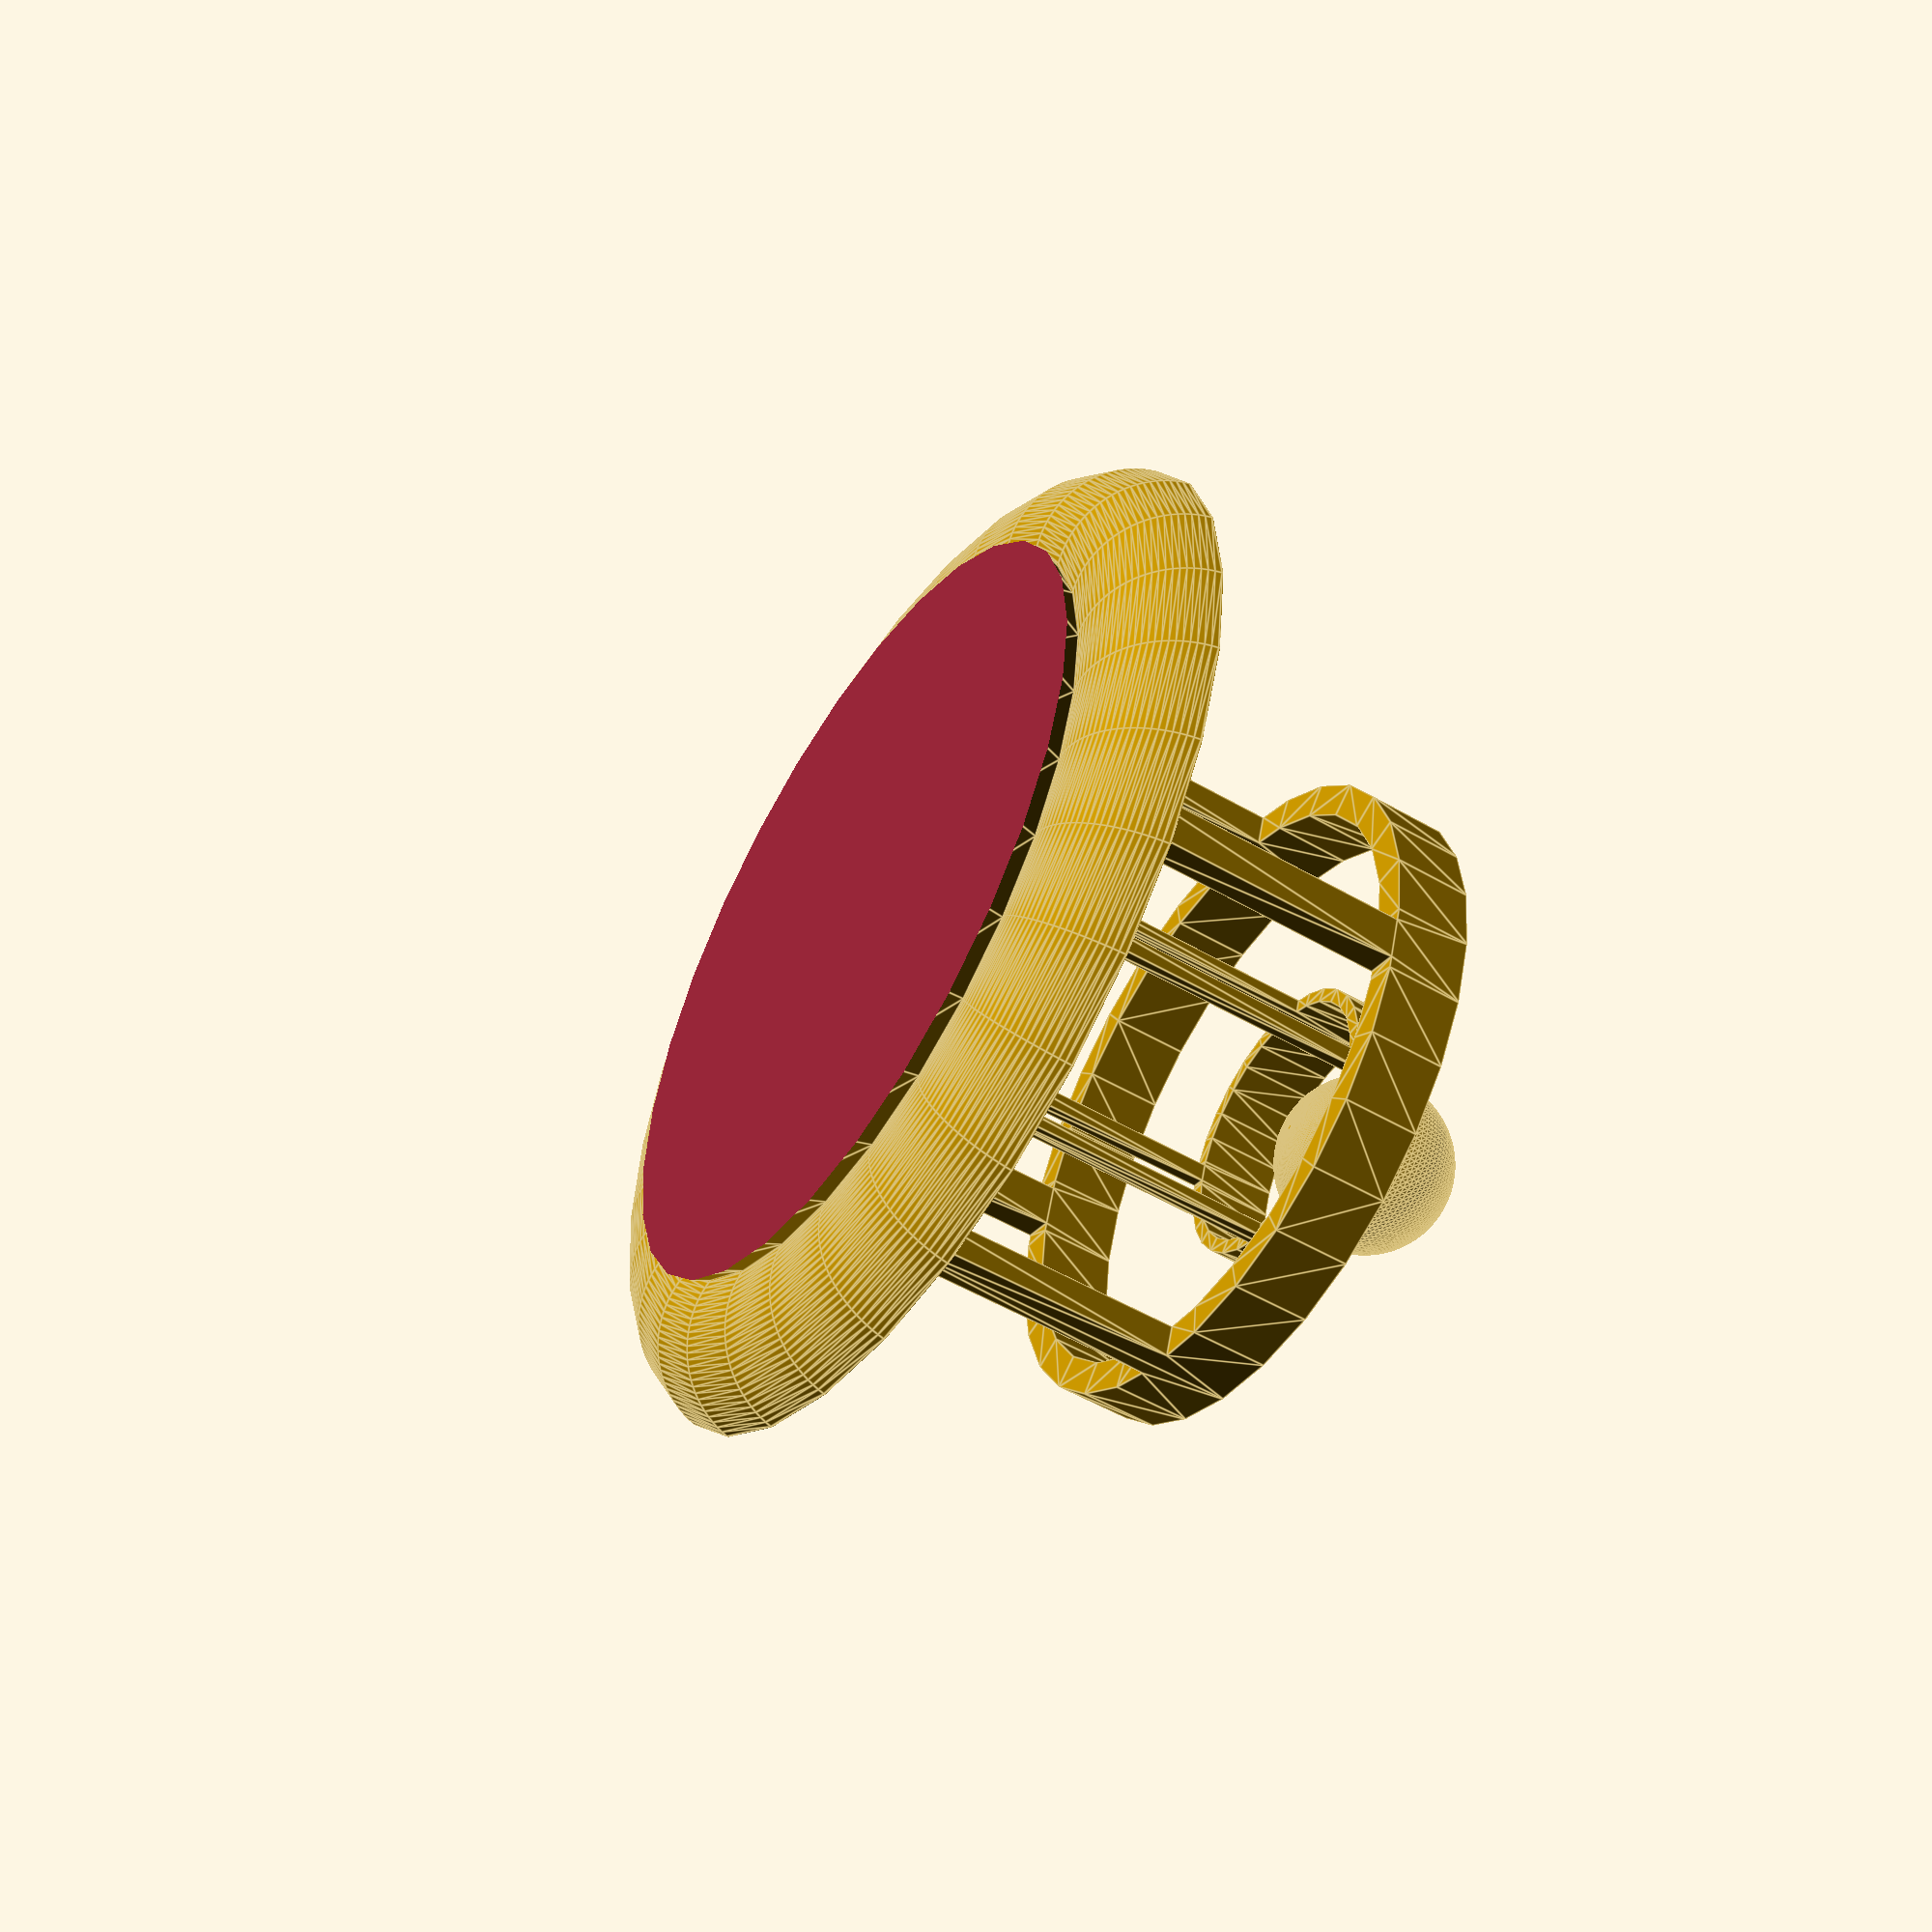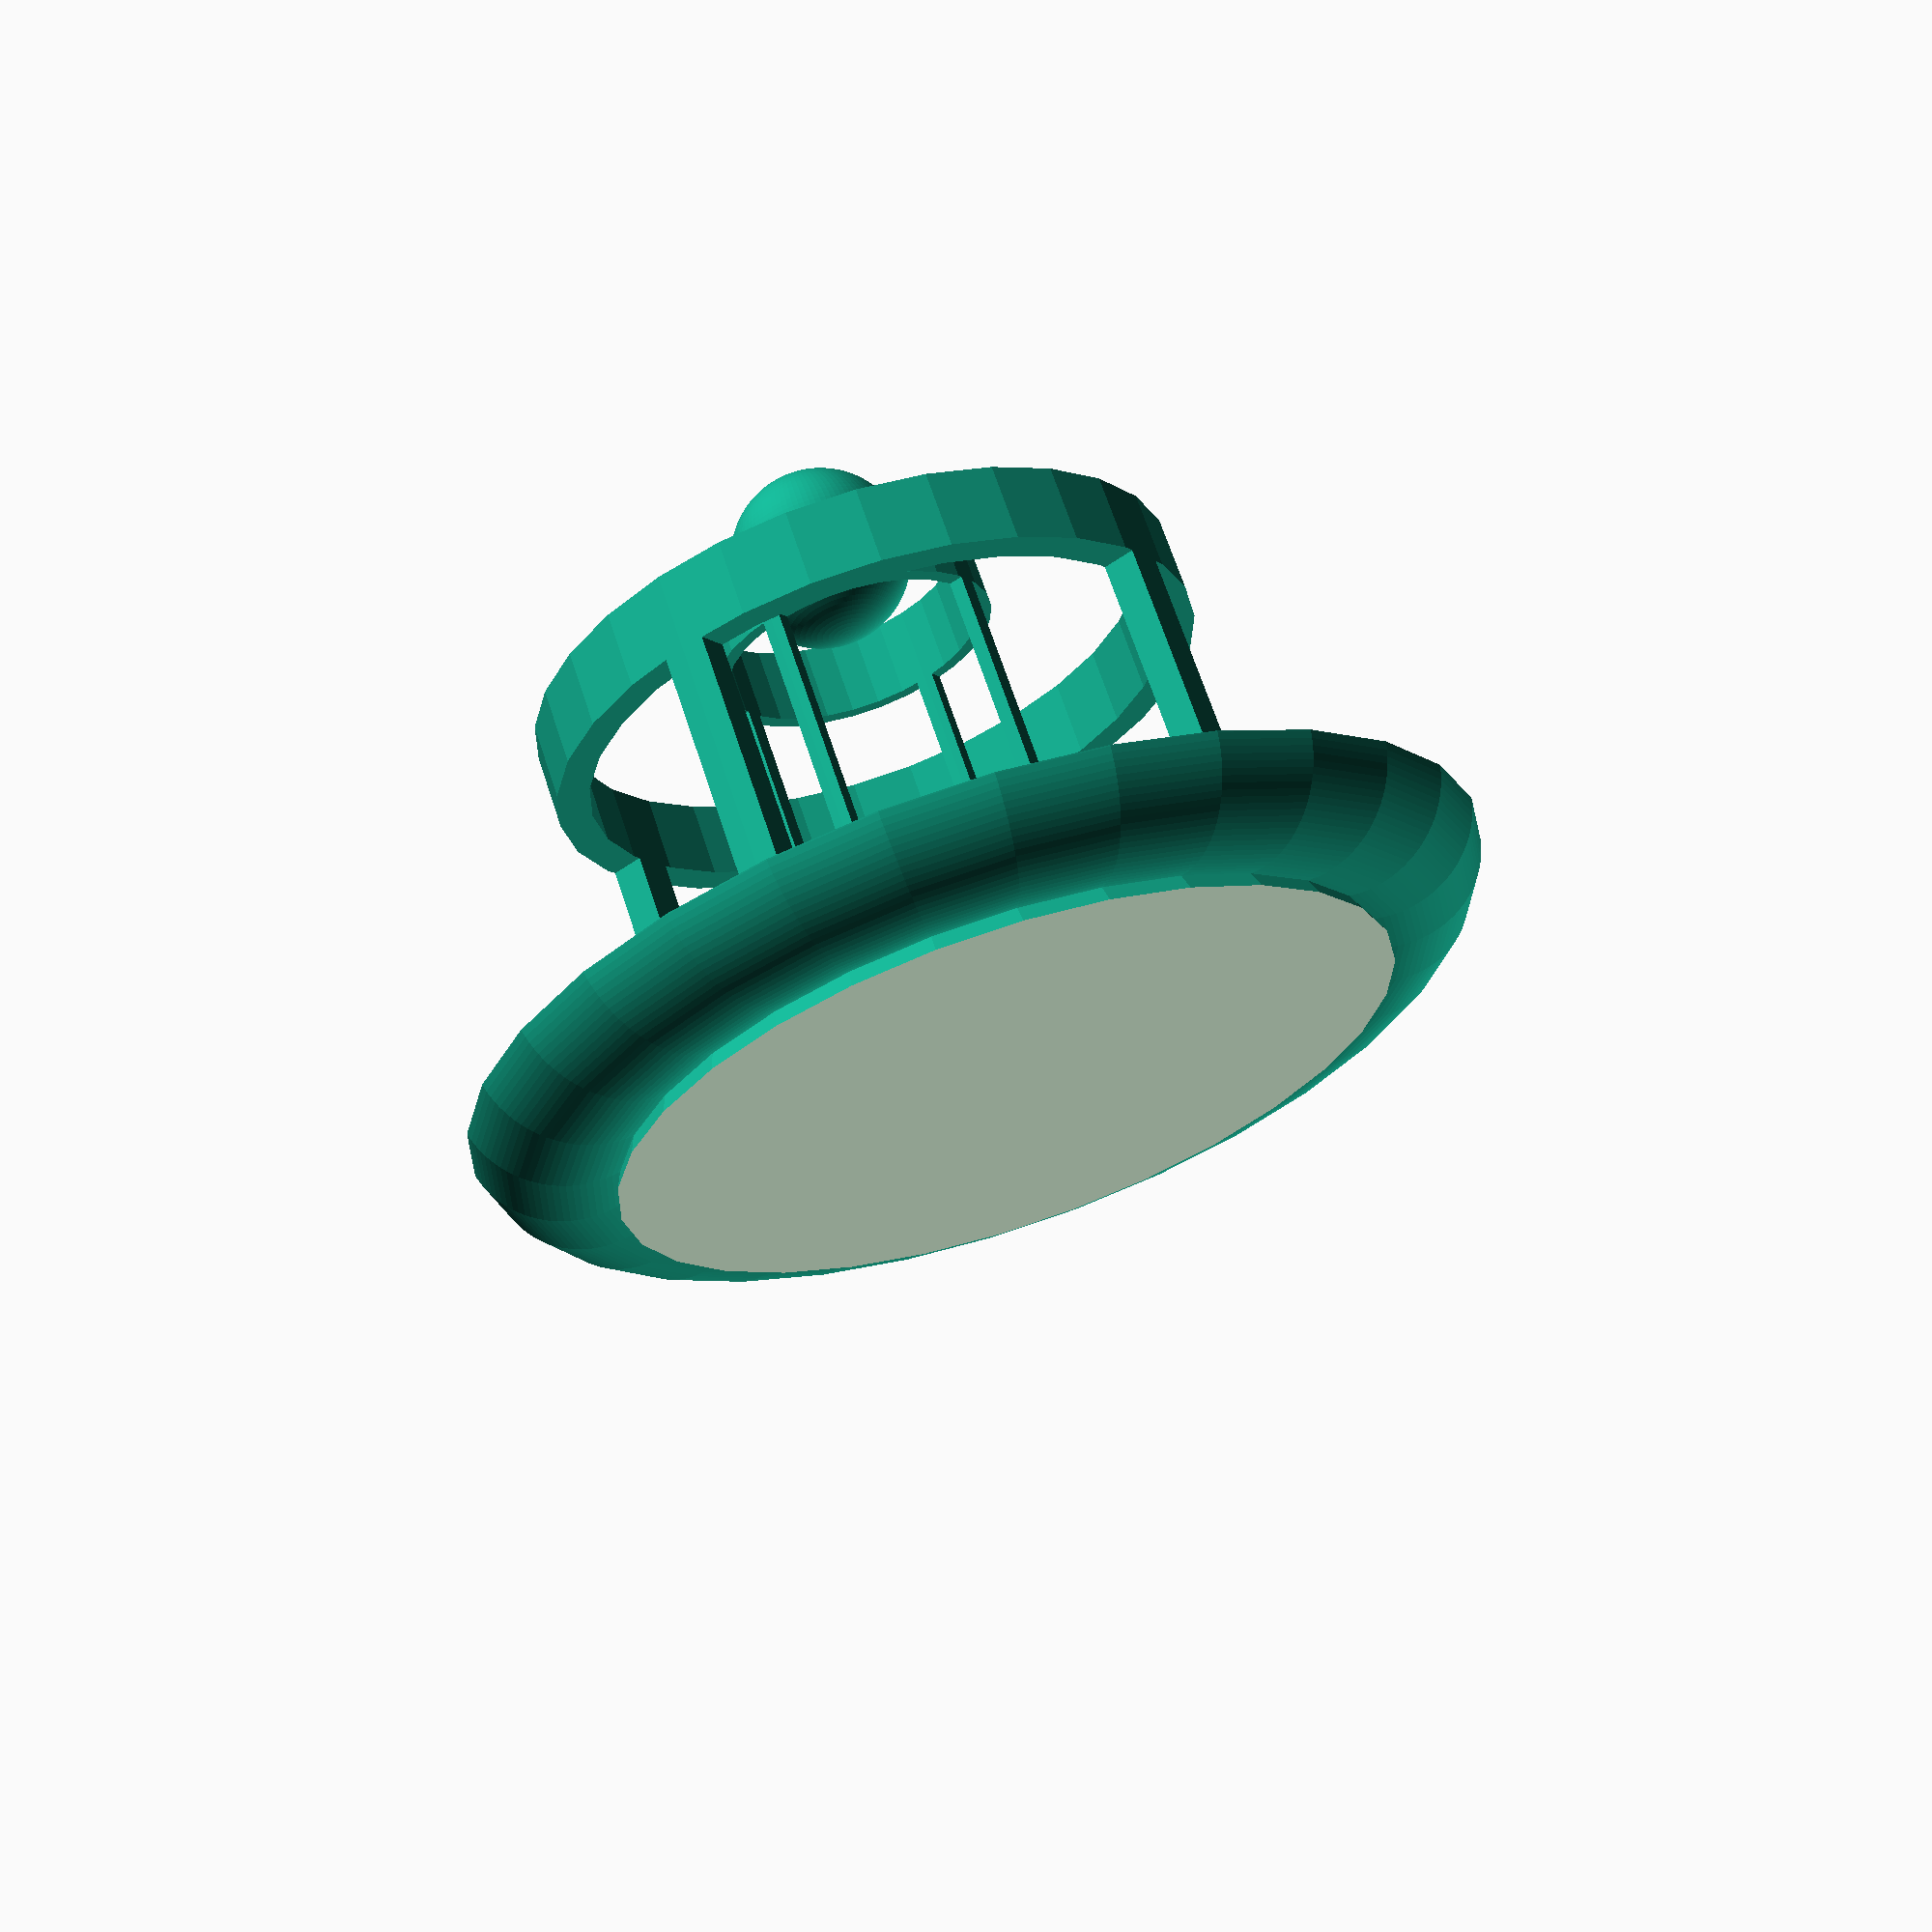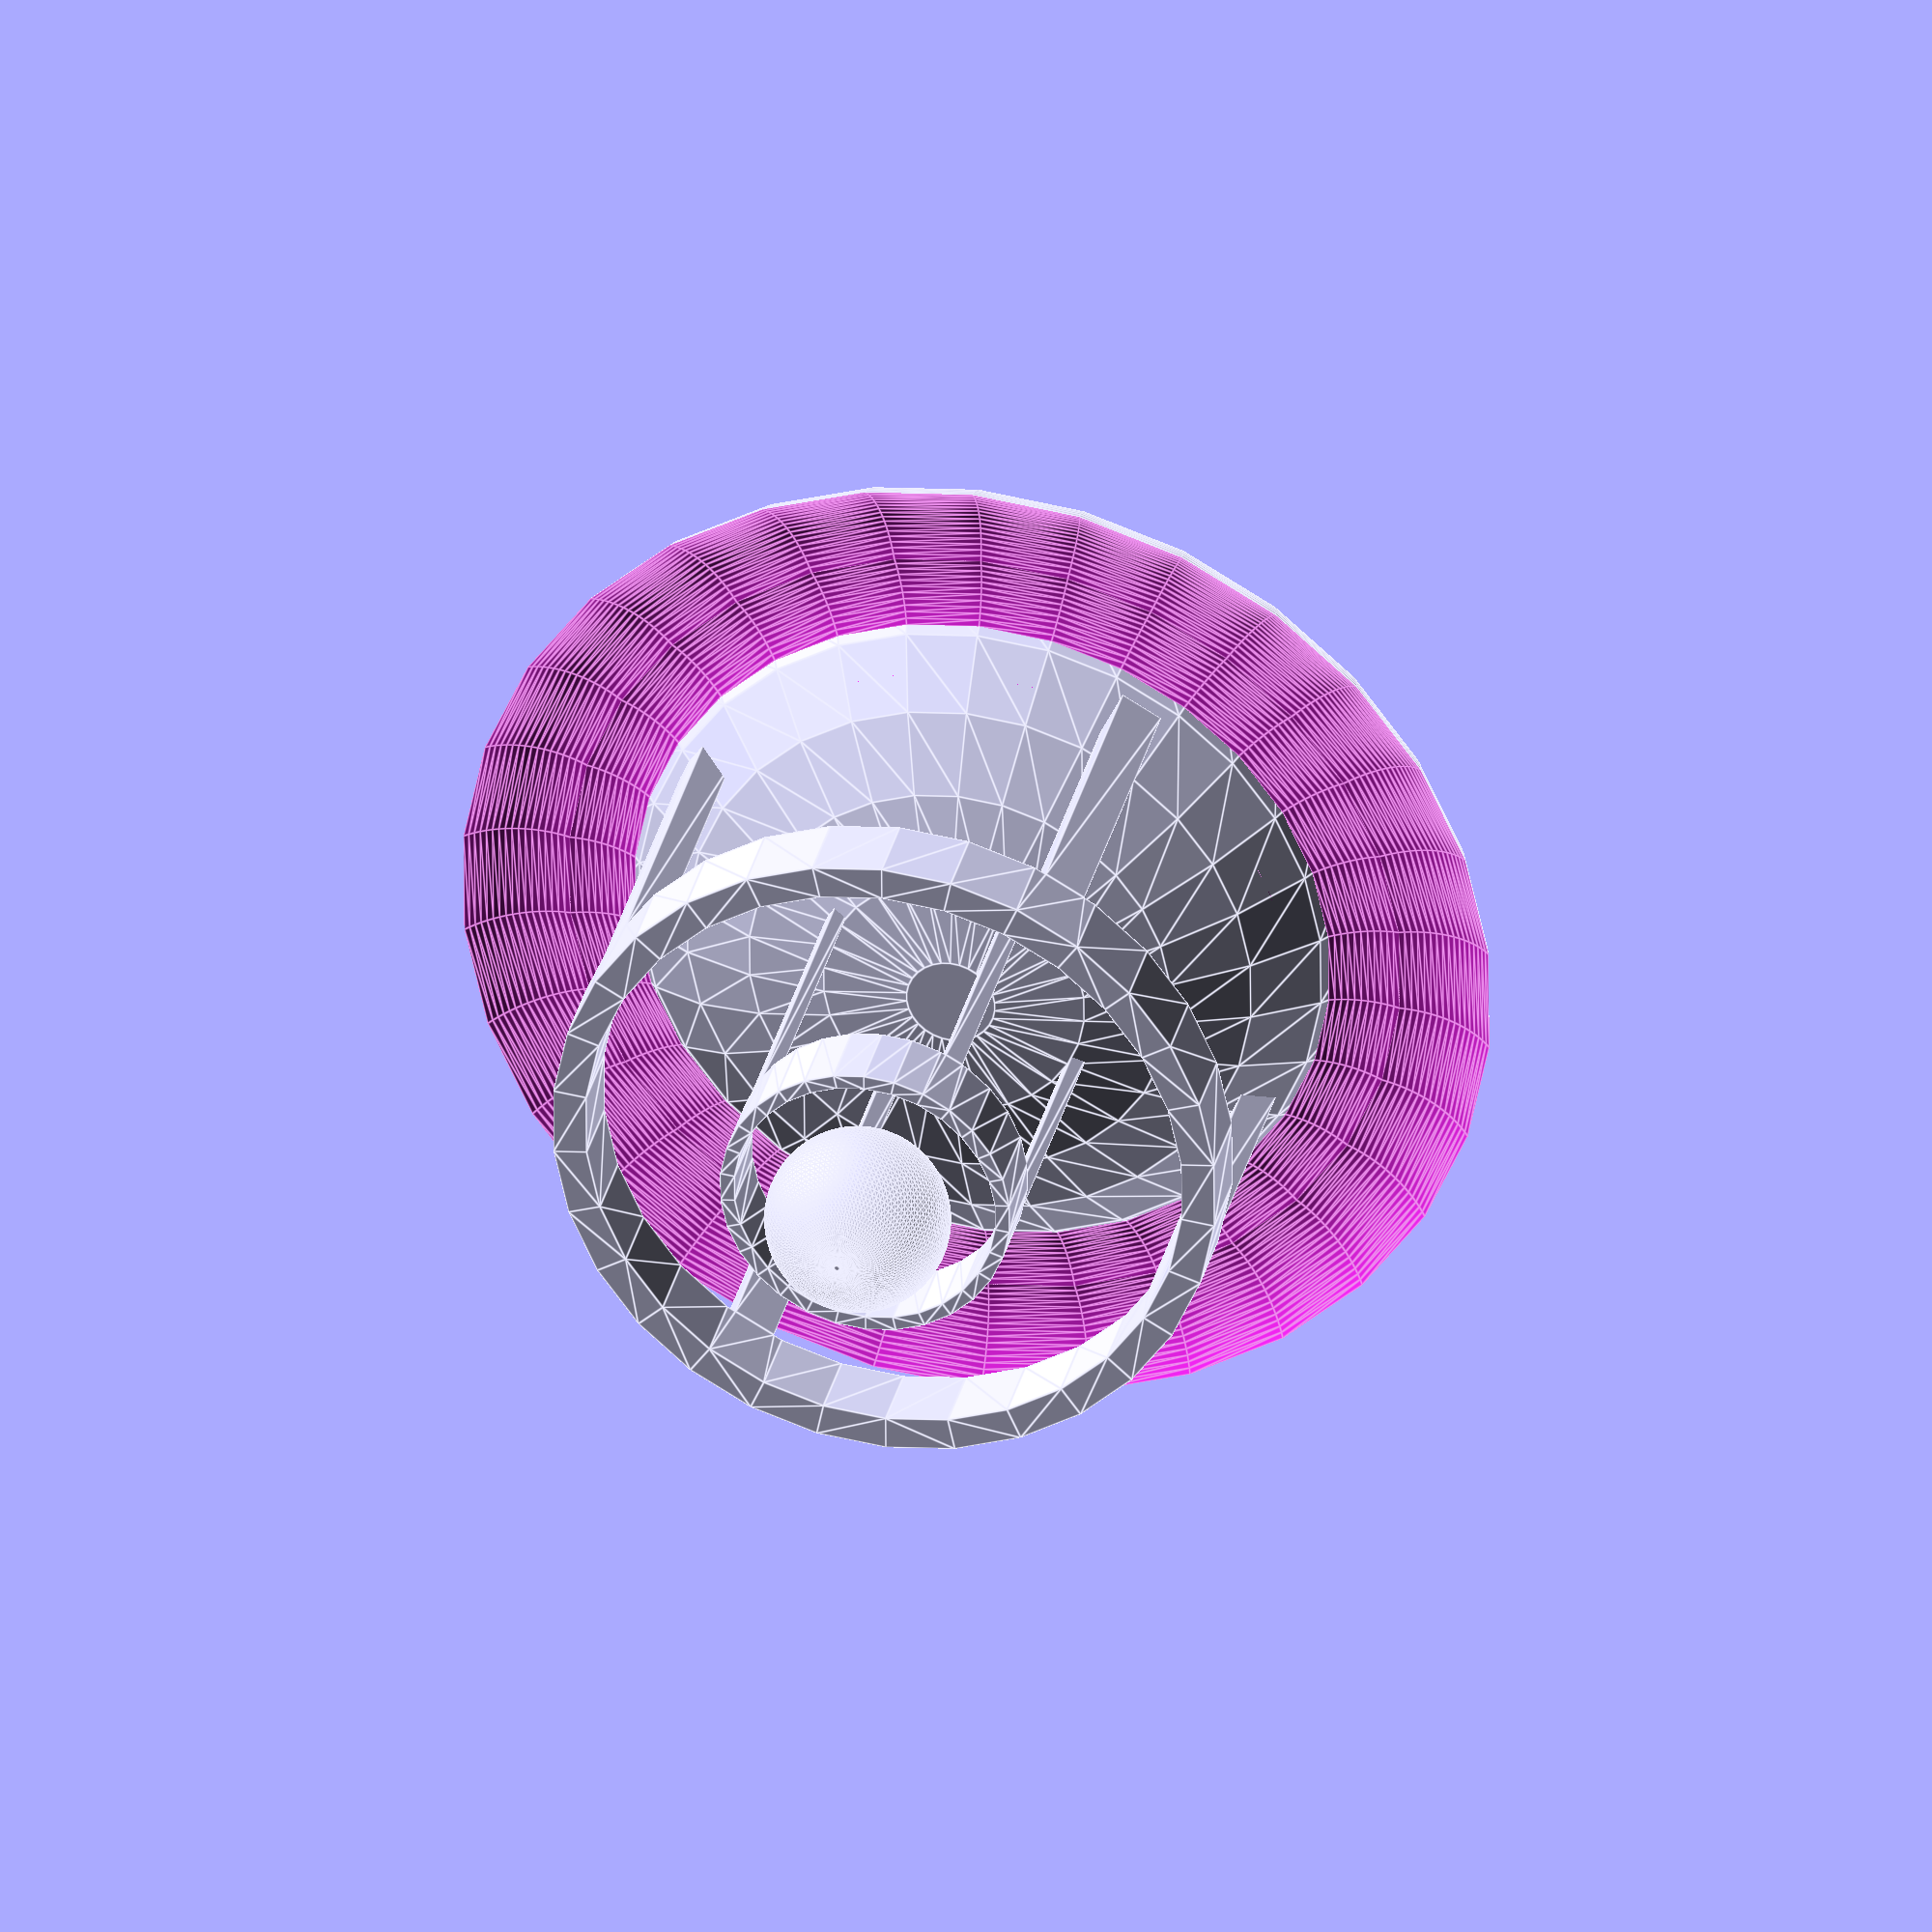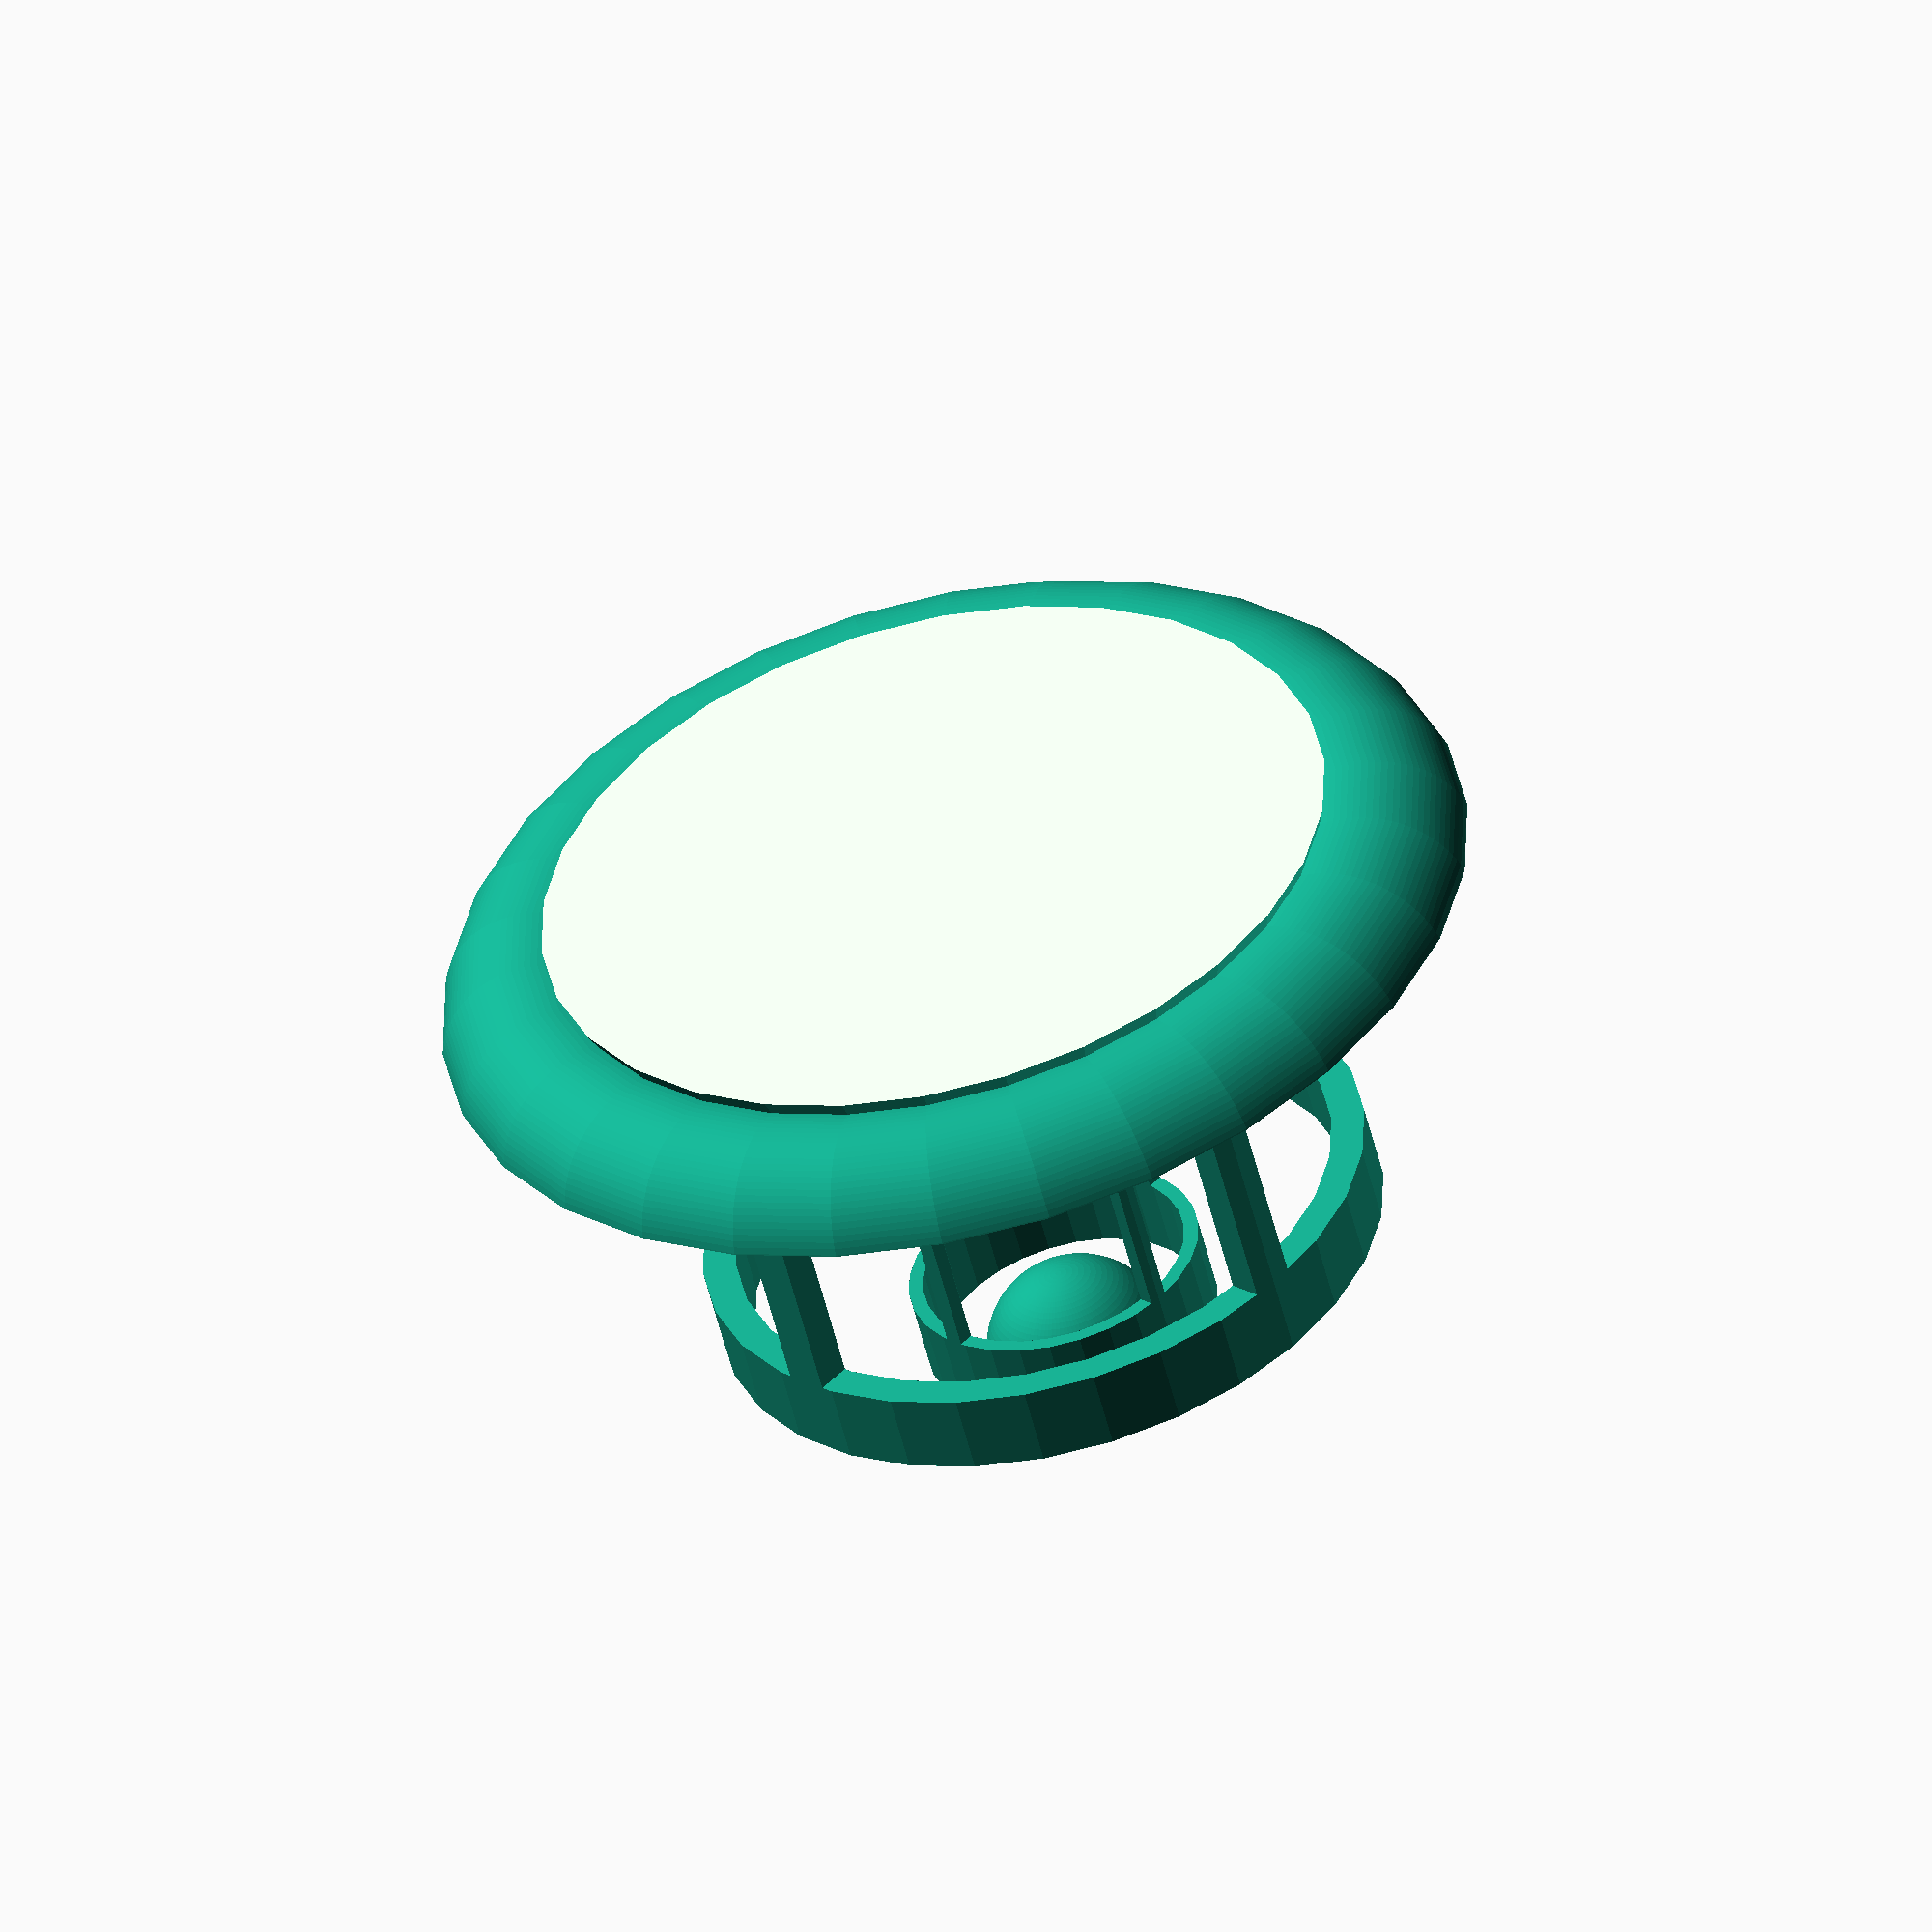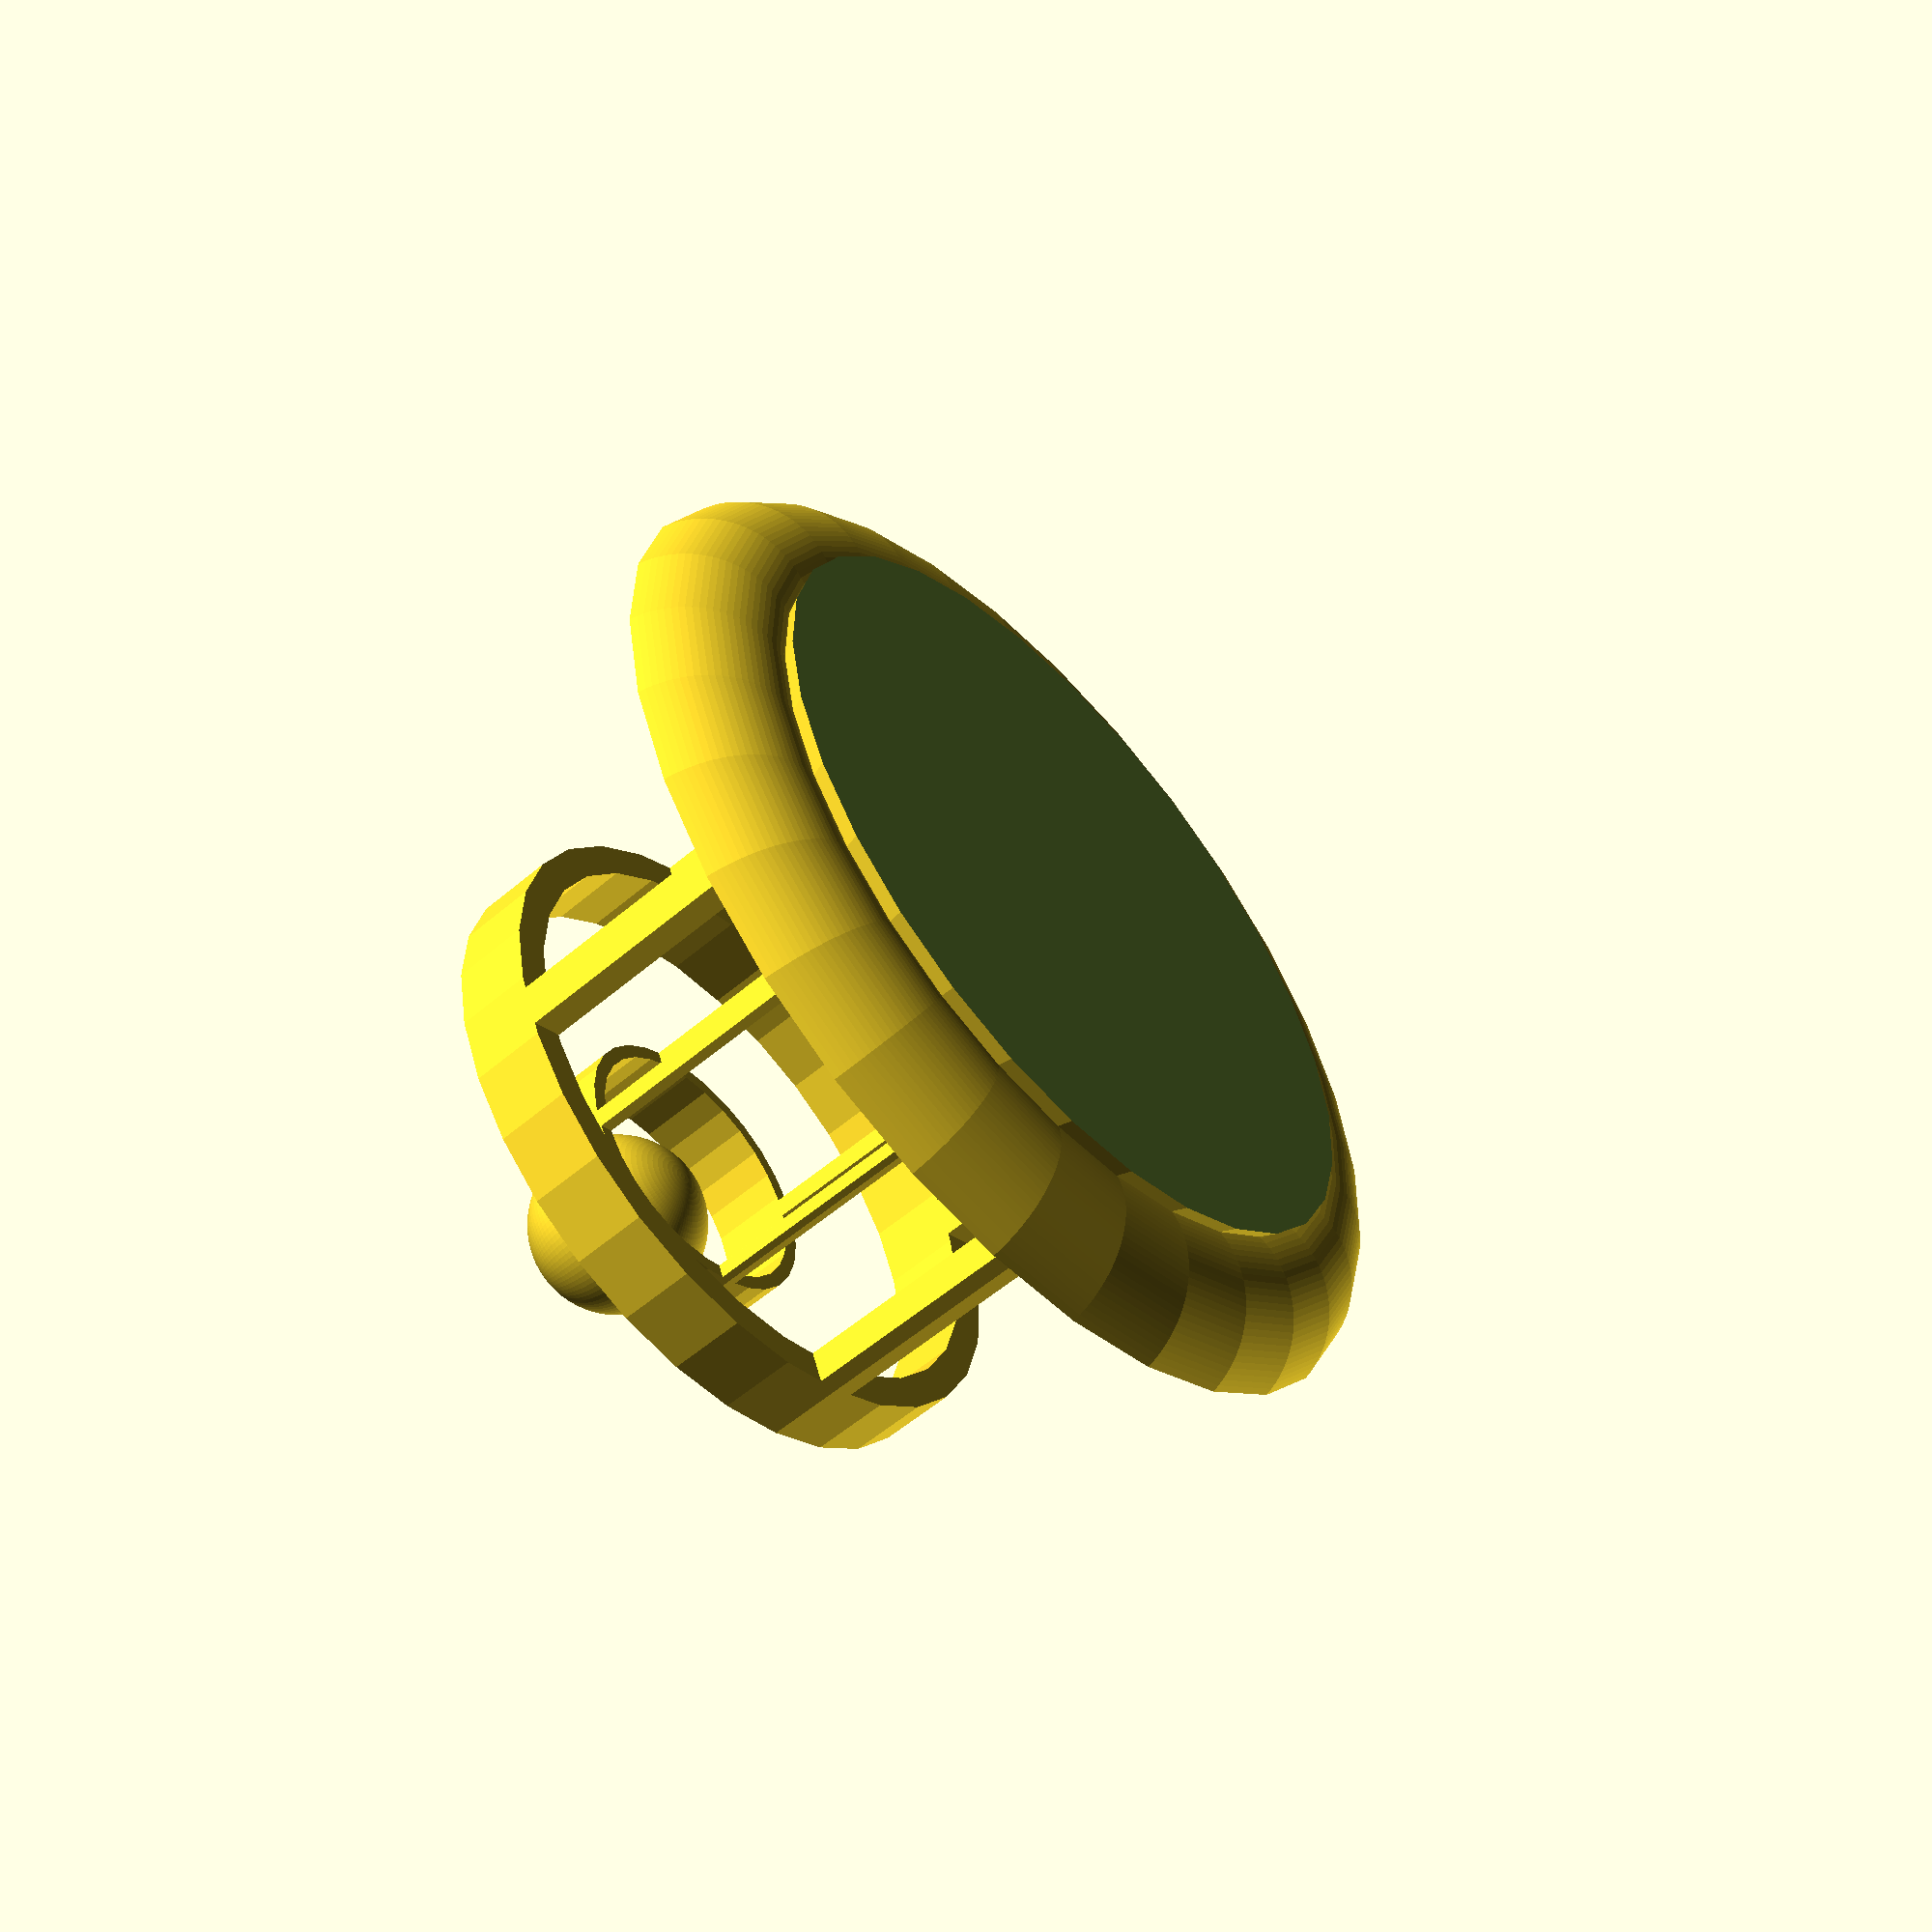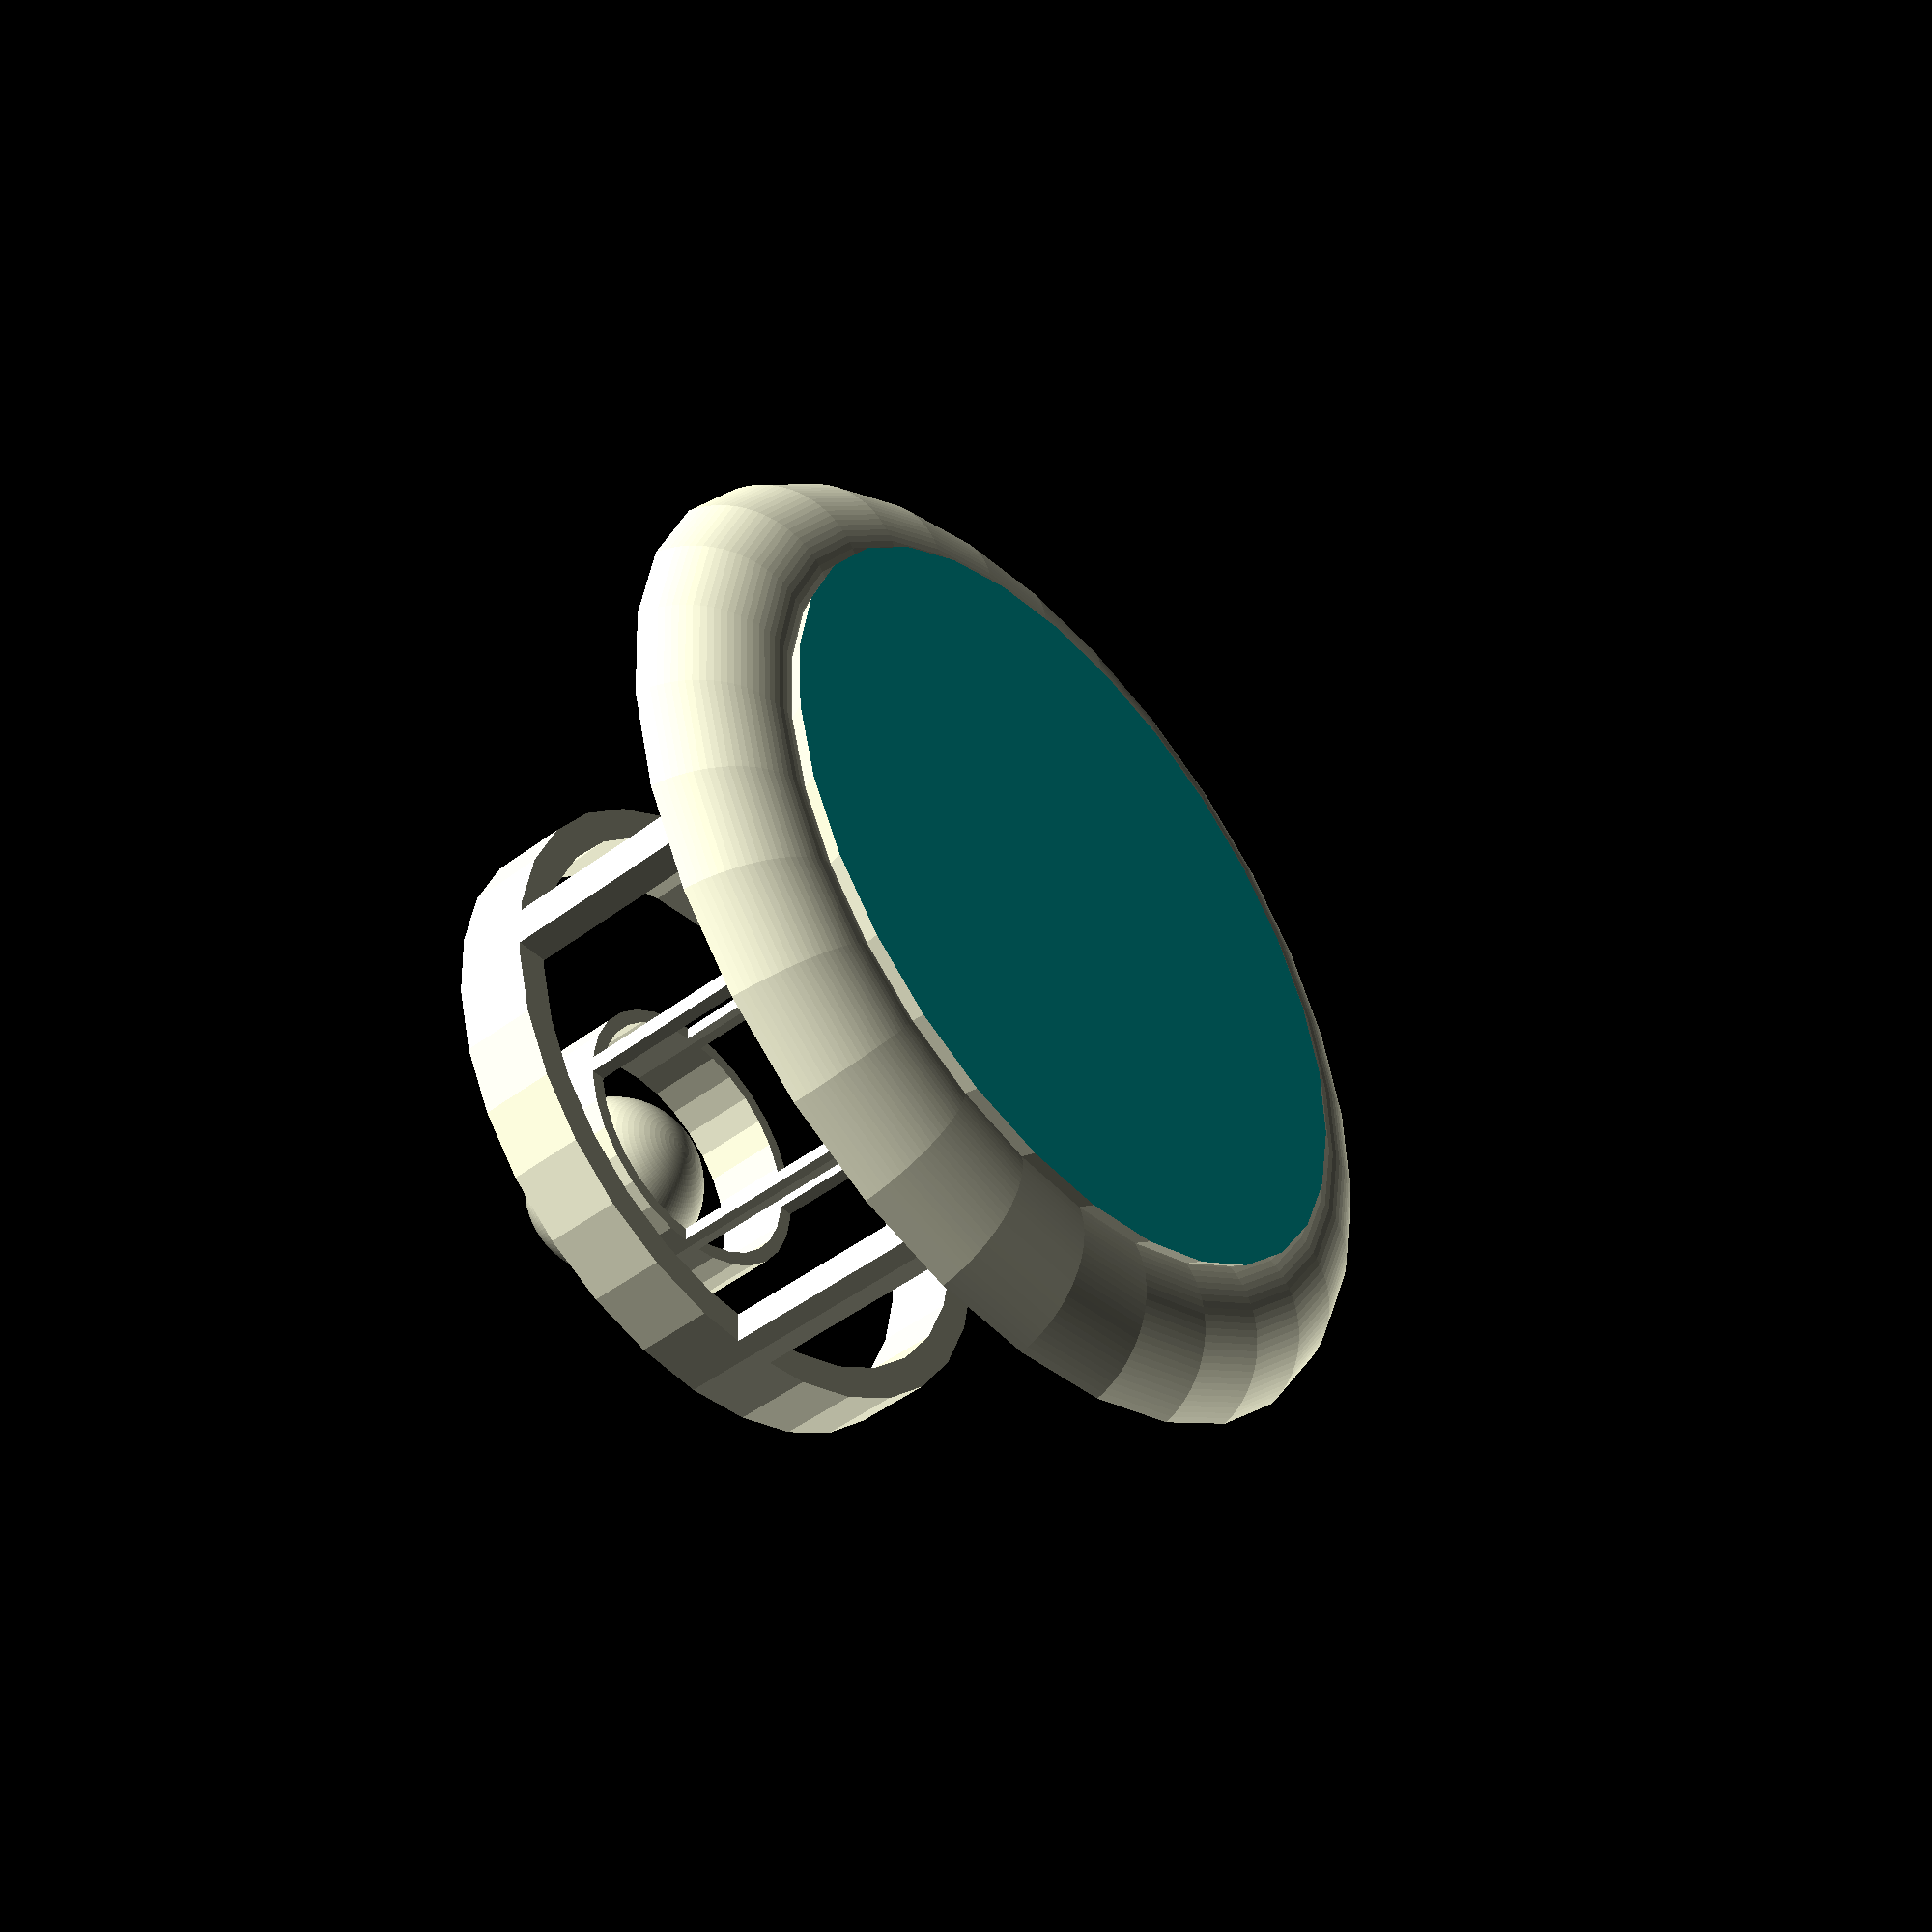
<openscad>
module mirror_copy(v = [1, 0, 0]) {
    children();
    mirror(v) children();
}
module hoop_hole_cube() {
    CUBE_LENGTH = 80;
    SHIFT = 5;
    translate([SHIFT,SHIFT,0])
    scale([1,1,1.35])
    cube(CUBE_LENGTH);
}

module hoop() {
    scale([0.75,0.75,1])
    difference() {
        translate([0,0,10])
        linear_extrude()
        circle(75);
        scale([0.9,0.9,2])
        translate([0,0,10])
        linear_extrude()
        circle(75);
        translate([0,0,-15])
        mirror_copy([0,1,0])
        mirror_copy()
        hoop_hole_cube();
        translate([0,0,-79])
        cube(200,center=true);
    }
}
module ball(radius) {
    sphere(radius, $fn = 100);
}


scale([0.75,0.75,0.75])
union() {
    BALL_RADIUS = 22;
    translate([0,0,BALL_RADIUS + 129])
    ball(BALL_RADIUS);

    // Pool
    POOL_RADIUS = 25;
    translate([0,0,32])
    difference() {
    rotate_extrude(convexity = 10)
        translate([100, 0, 0])
        circle(r = POOL_RADIUS, $fn = 100);
    rotate_extrude(convexity = 10)
        translate([96, 10, 0])
        circle(r = POOL_RADIUS, $fn = 100);
    rotate_extrude(convexity = 10)
        translate([105, 10, 10])
        circle(r = POOL_RADIUS, $fn = 100);
    }
    translate([0,0,-40])
    union() {
        HEIGHT_STEP = 40;
        translate([0,0,HEIGHT_STEP])
        resize([160,160,100])
        hoop();
        translate([0,0,1.5 * HEIGHT_STEP])
        resize([70,70,100])
        hoop();
    }
    // hill
    HILL_RADIUS = 85;
    translate([0,0,-23])
    scale([1.2,1.2,0.9])
    difference() {
        sphere(HILL_RADIUS);
        translate([0,0,-HILL_RADIUS + 30])
        cube(2 * HILL_RADIUS, center=true);
    }
}

</openscad>
<views>
elev=52.7 azim=250.8 roll=237.9 proj=p view=edges
elev=113.5 azim=124.7 roll=18.1 proj=p view=solid
elev=147.6 azim=209.5 roll=167.1 proj=o view=edges
elev=233.8 azim=136.6 roll=346.4 proj=o view=wireframe
elev=235.9 azim=292.5 roll=48.1 proj=p view=wireframe
elev=46.5 azim=272.7 roll=130.8 proj=p view=solid
</views>
